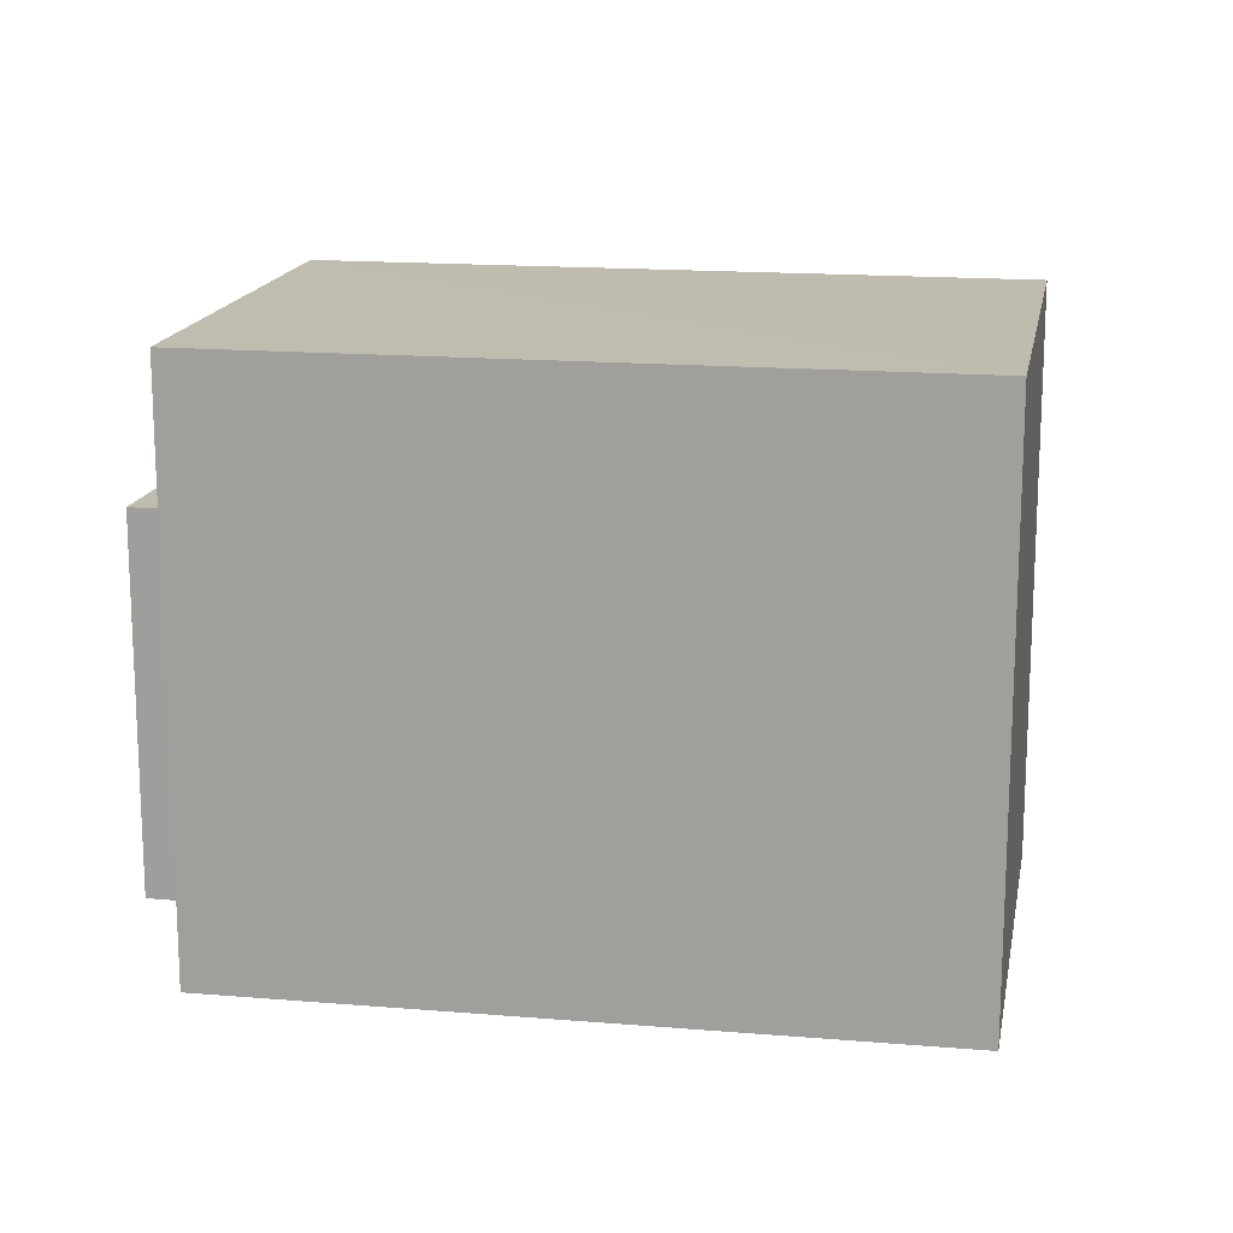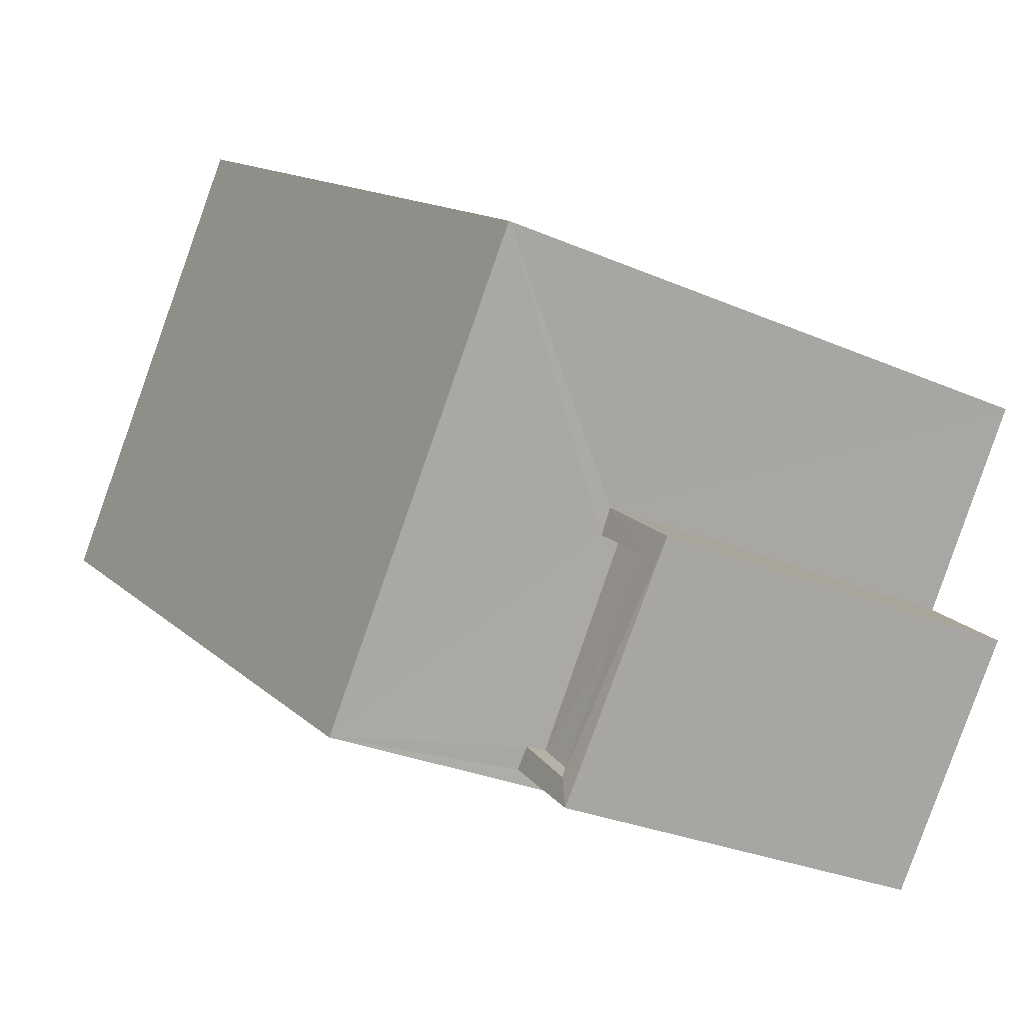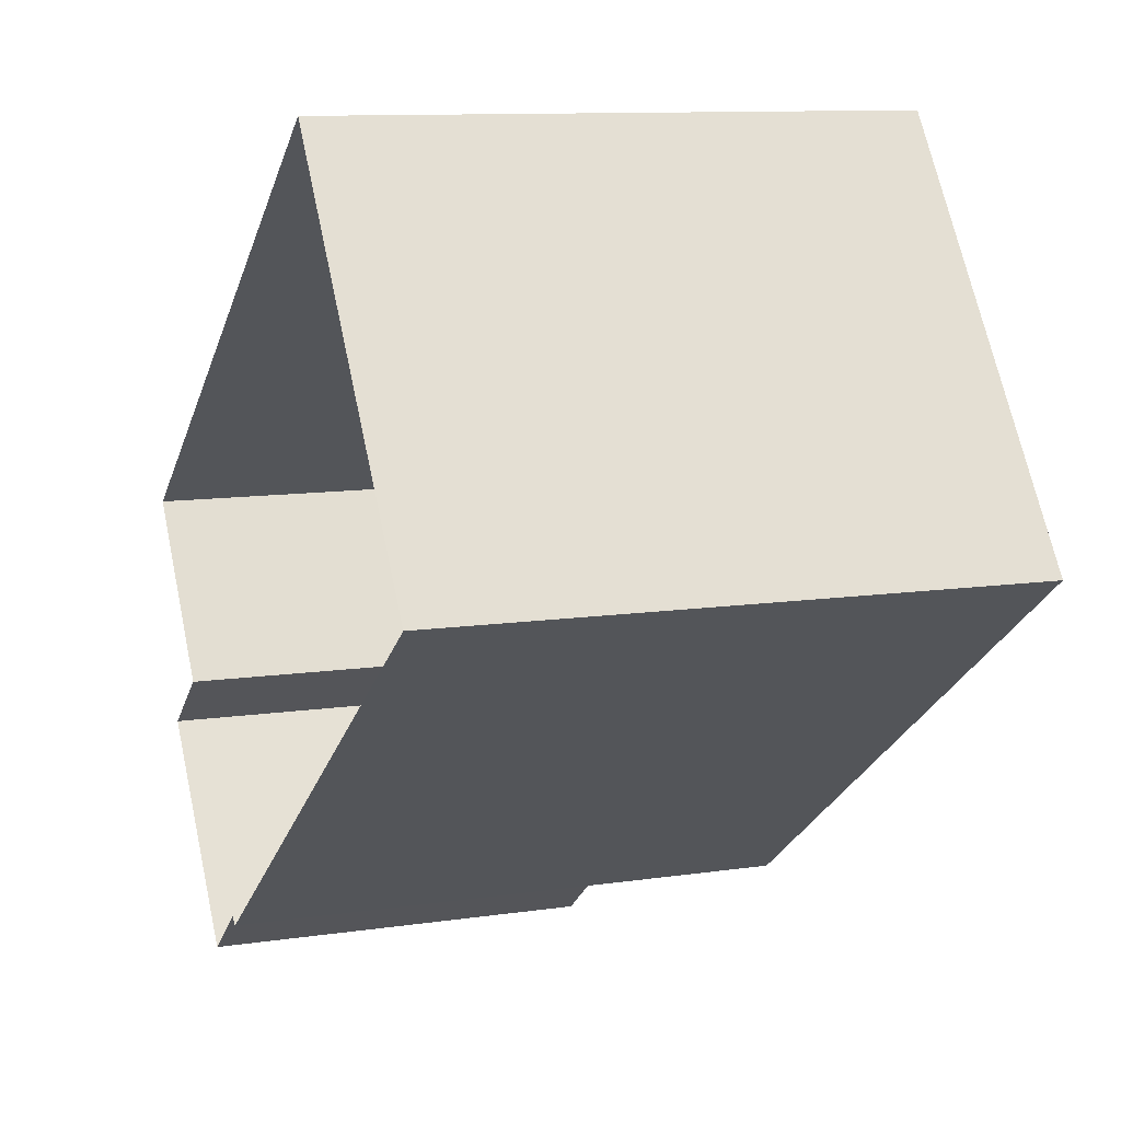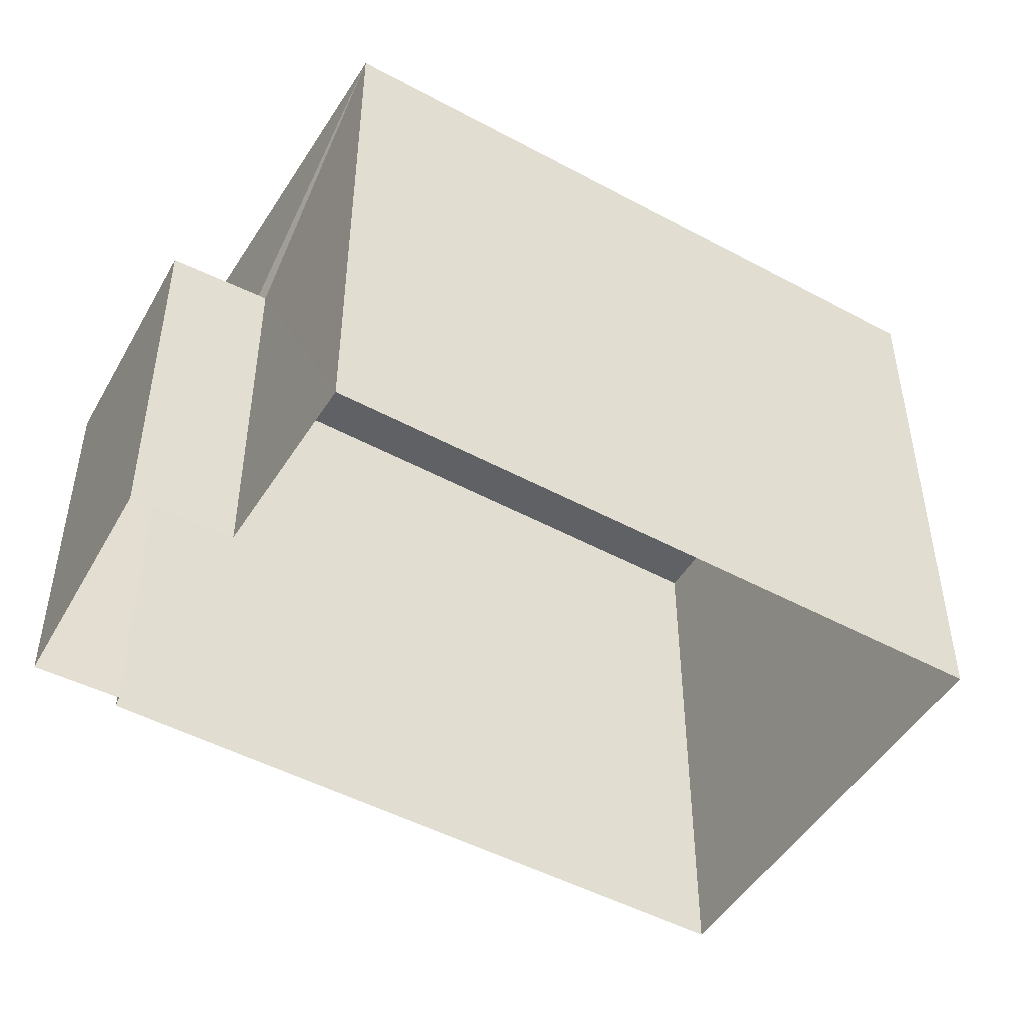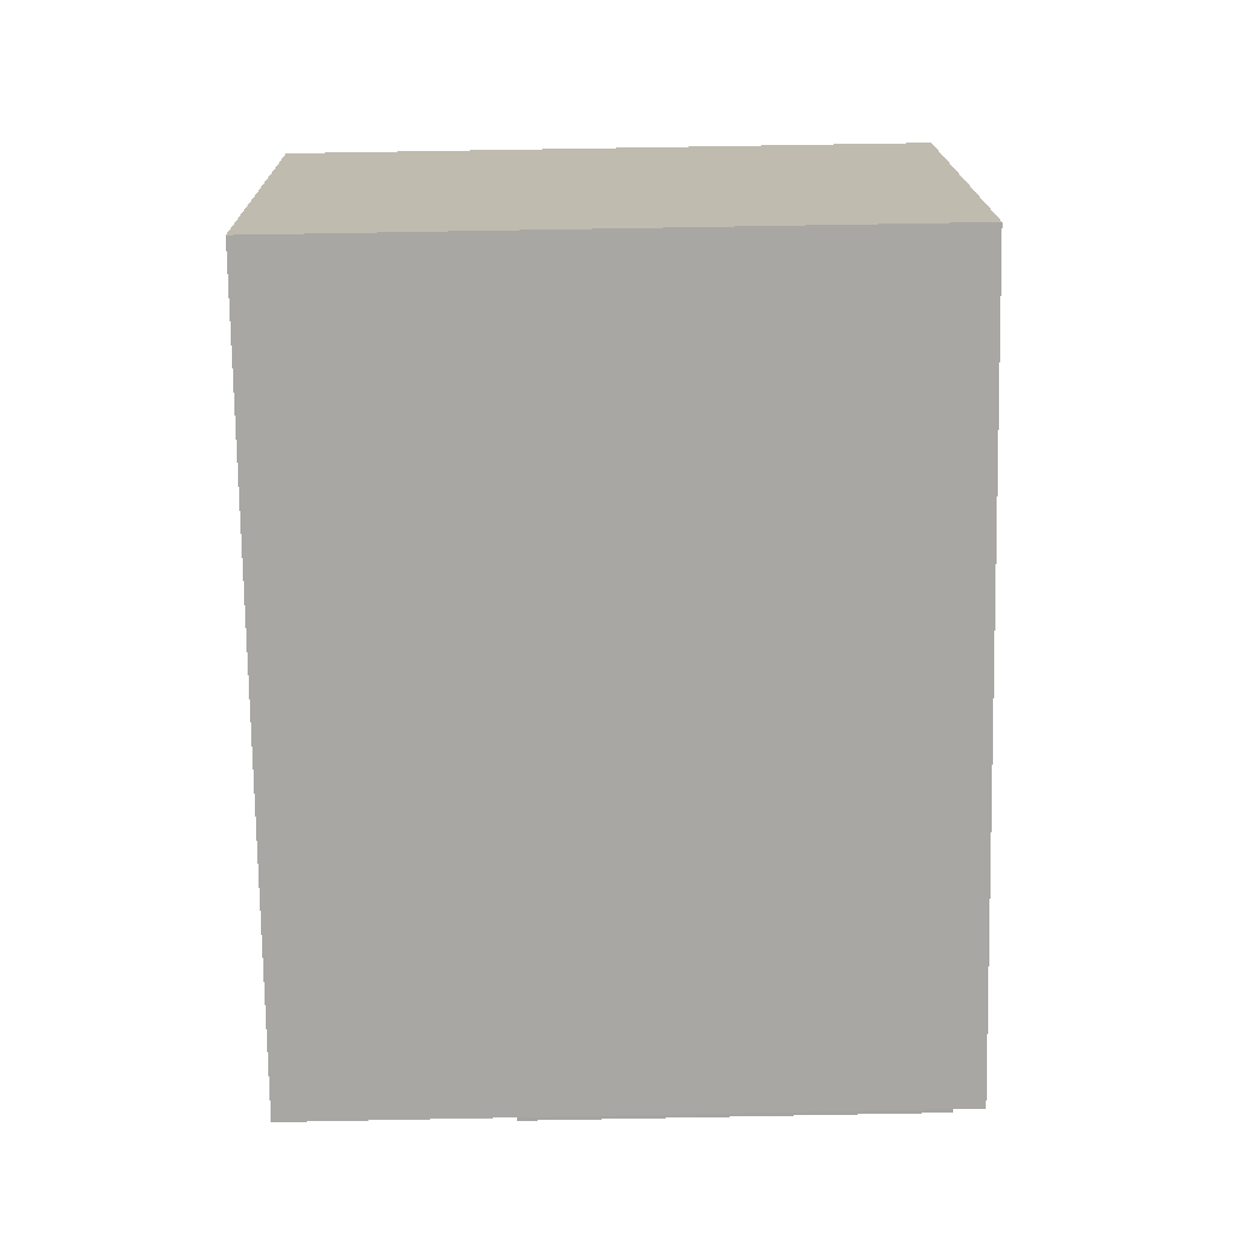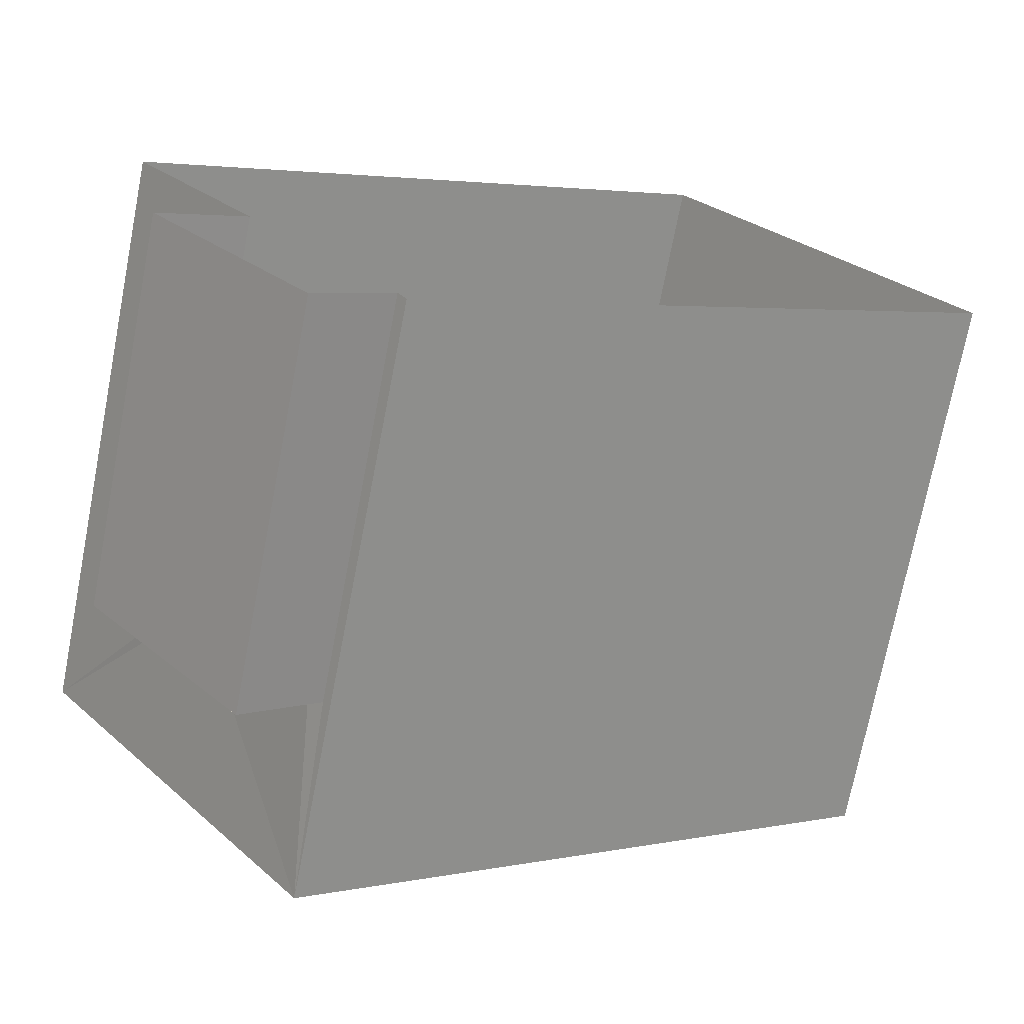
<metadata>
{"format":"obj","ext":"obj","renderer":"f3d","projection":"perspective","resolution":1024,"background":"white","views":[{"elev":16.1,"azim":153.6,"up":"+Z"},{"elev":-28.6,"azim":56.4,"up":"+Y"},{"elev":11.5,"azim":-110.4,"up":"+Y"},{"elev":-48.8,"azim":112.6,"up":"+Z"},{"elev":69.5,"azim":88.9,"up":"+Y"},{"elev":-72.6,"azim":169.0,"up":"+Y"}]}
</metadata>
<code>
v 1.199e+05 7.87e+05 18.09
v 1.199e+05 7.87e+05 18.09
v 1.199e+05 7.87e+05 18.08
v 1.199e+05 7.87e+05 18.08
v 1.199e+05 7.87e+05 18.08
v 1.199e+05 7.87e+05 18.08
v 1.199e+05 7.87e+05 18.08
v 1.199e+05 7.87e+05 18.08
v 1.199e+05 7.87e+05 22.59
v 1.199e+05 7.87e+05 22.59
v 1.199e+05 7.87e+05 22.58
v 1.199e+05 7.87e+05 22.59
v 1.199e+05 7.87e+05 22.84
v 1.199e+05 7.87e+05 22.84
v 1.199e+05 7.87e+05 22.84
v 1.199e+05 7.87e+05 22.83
v 1.199e+05 7.87e+05 22.84
v 1.199e+05 7.87e+05 22.83
v 1.199e+05 7.87e+05 22.84
v 1.199e+05 7.87e+05 22.83
v 1.199e+05 7.87e+05 25.19
v 1.199e+05 7.87e+05 25.19
v 1.199e+05 7.87e+05 25.2
v 1.199e+05 7.87e+05 25.2
f 1 2 3
f 4 1 5
f 2 6 3
f 7 5 8
f 5 3 8
f 1 3 5
f 9 10 11
f 12 9 11
f 13 14 15
f 14 16 15
f 17 18 19
f 15 16 20
f 18 15 20
f 19 18 20
f 21 22 23
f 24 21 23
f 13 15 10
f 9 13 10
f 17 11 18
f 17 12 11
f 15 11 10
f 15 18 11
f 19 20 8
f 3 19 8
f 16 7 8
f 20 16 8
f 14 7 16
f 14 5 7
f 5 14 4
f 14 21 4
f 21 17 22
f 6 19 3
f 22 19 6
f 13 9 12
f 13 12 17
f 17 19 22
f 13 21 14
f 21 13 17
f 23 6 2
f 23 22 6
f 24 1 4
f 21 24 4
f 24 2 1
f 24 23 2

</code>
